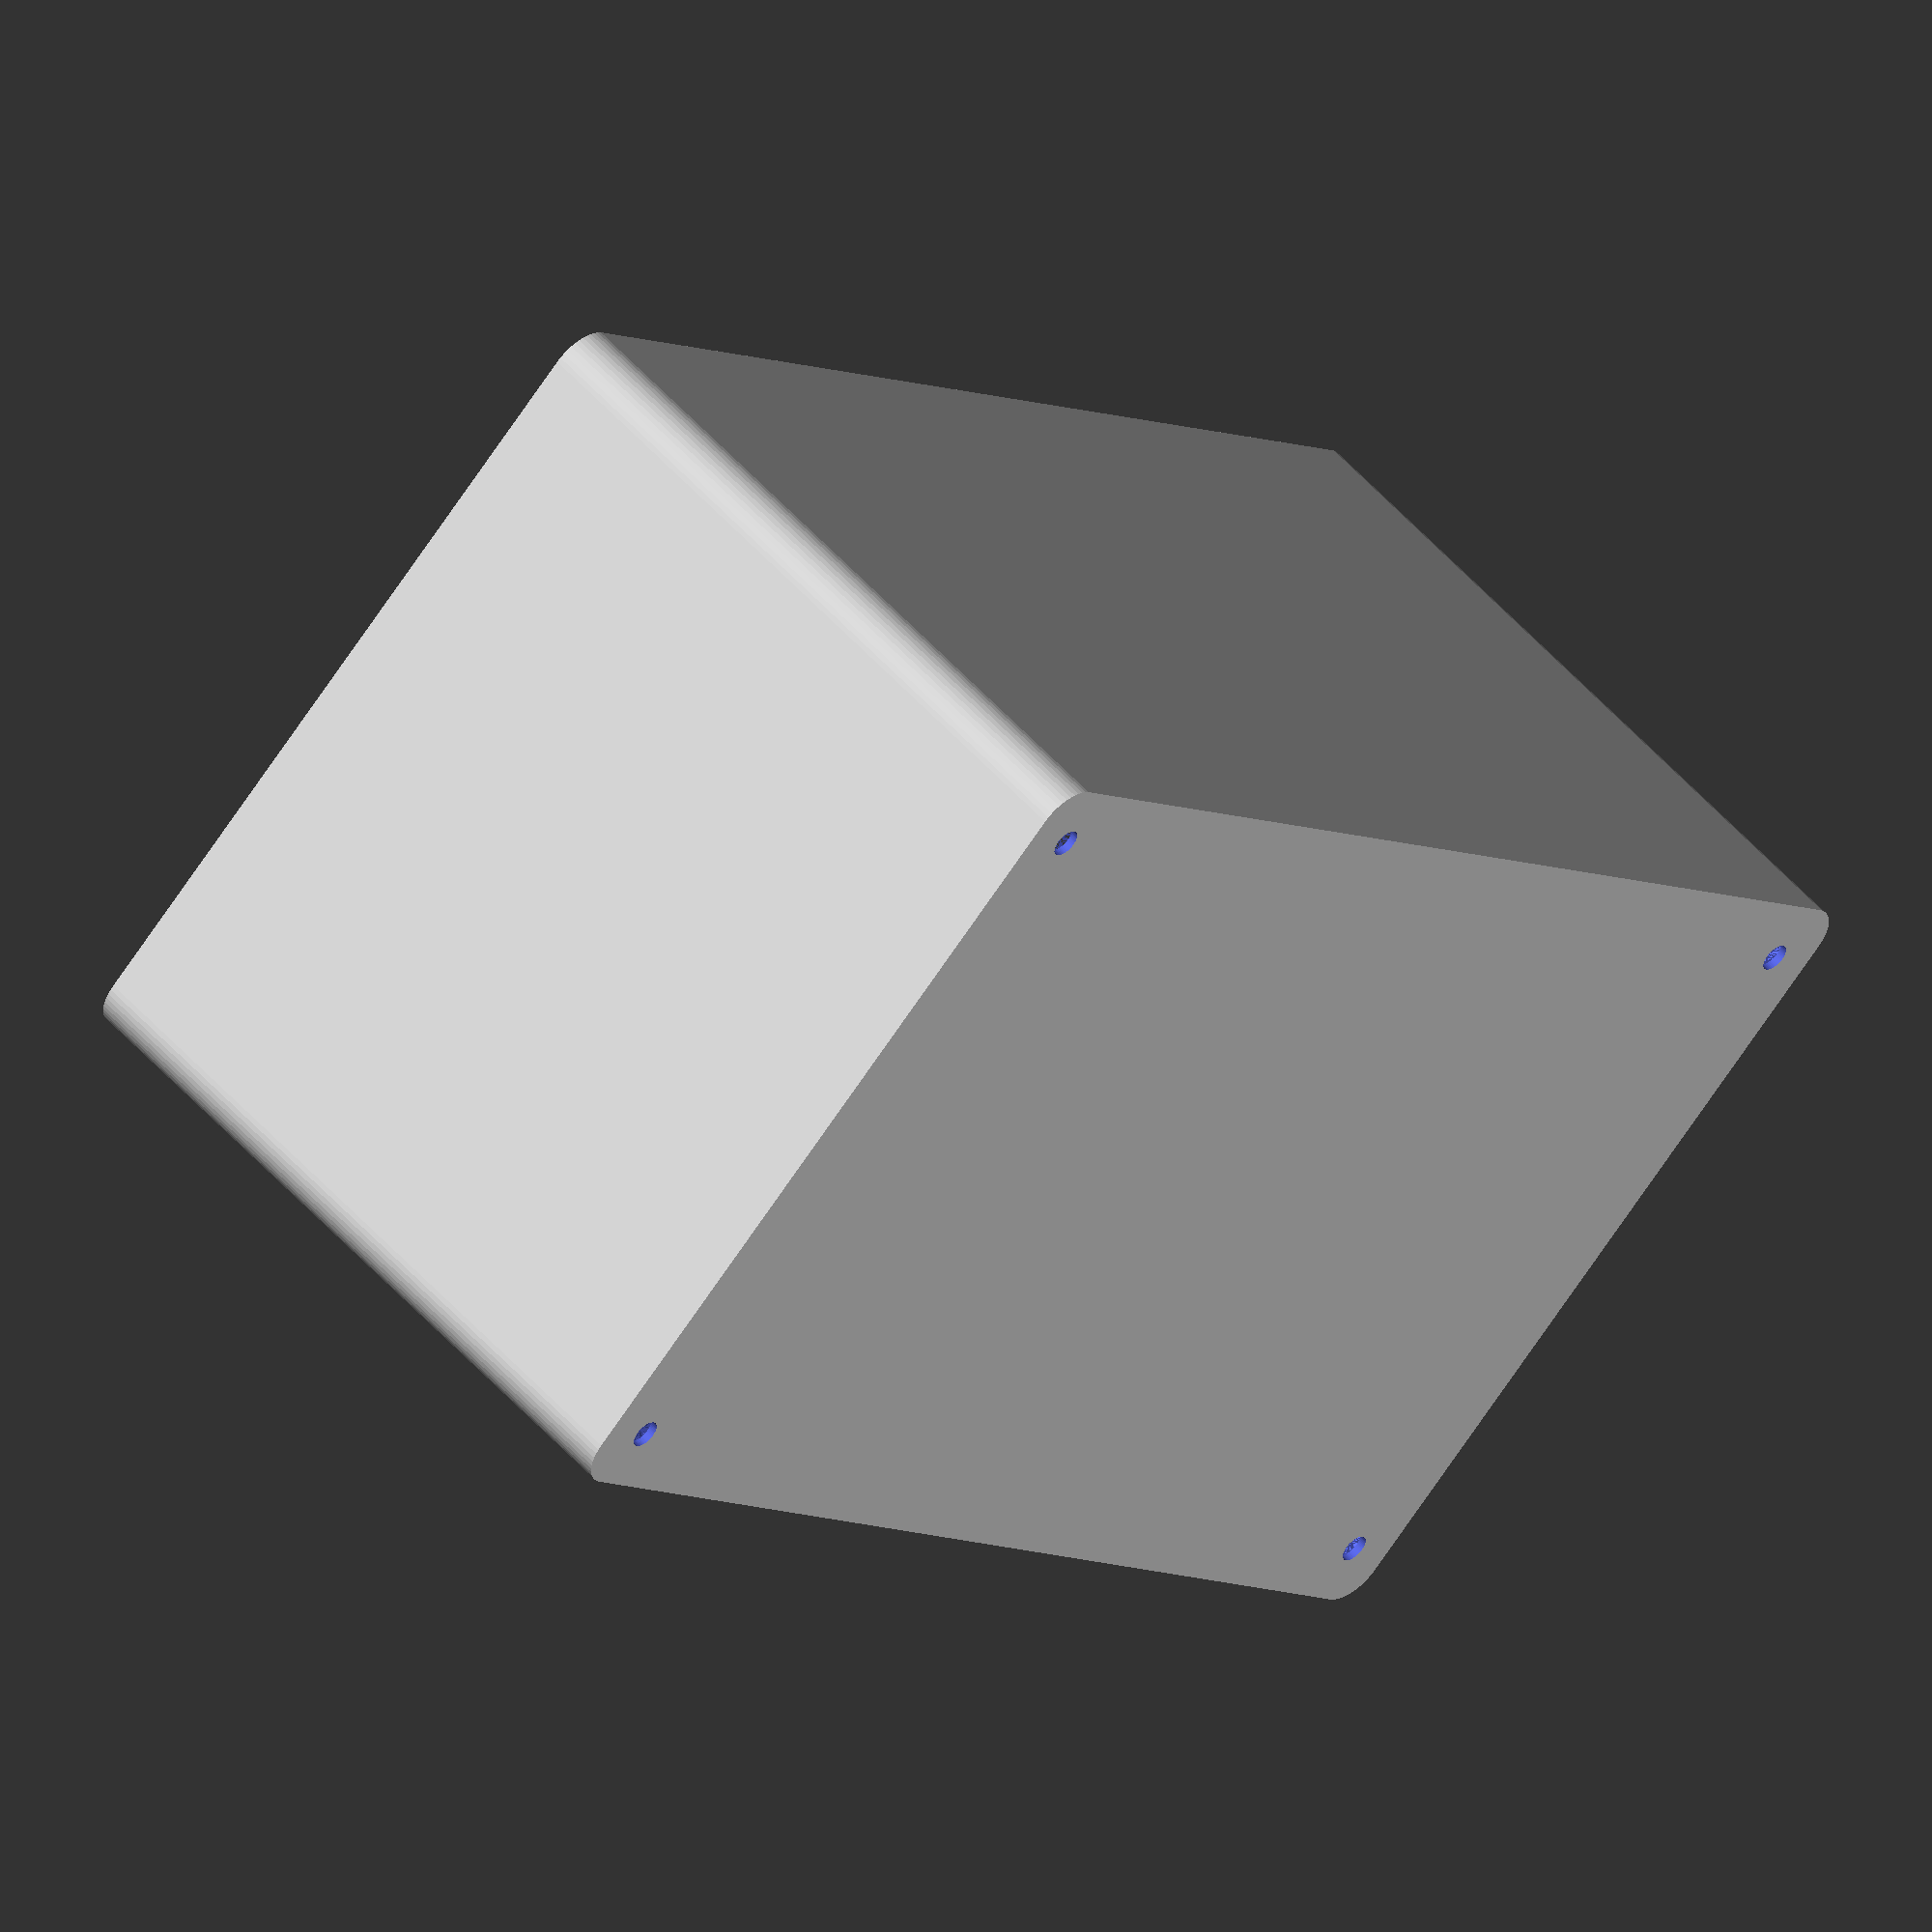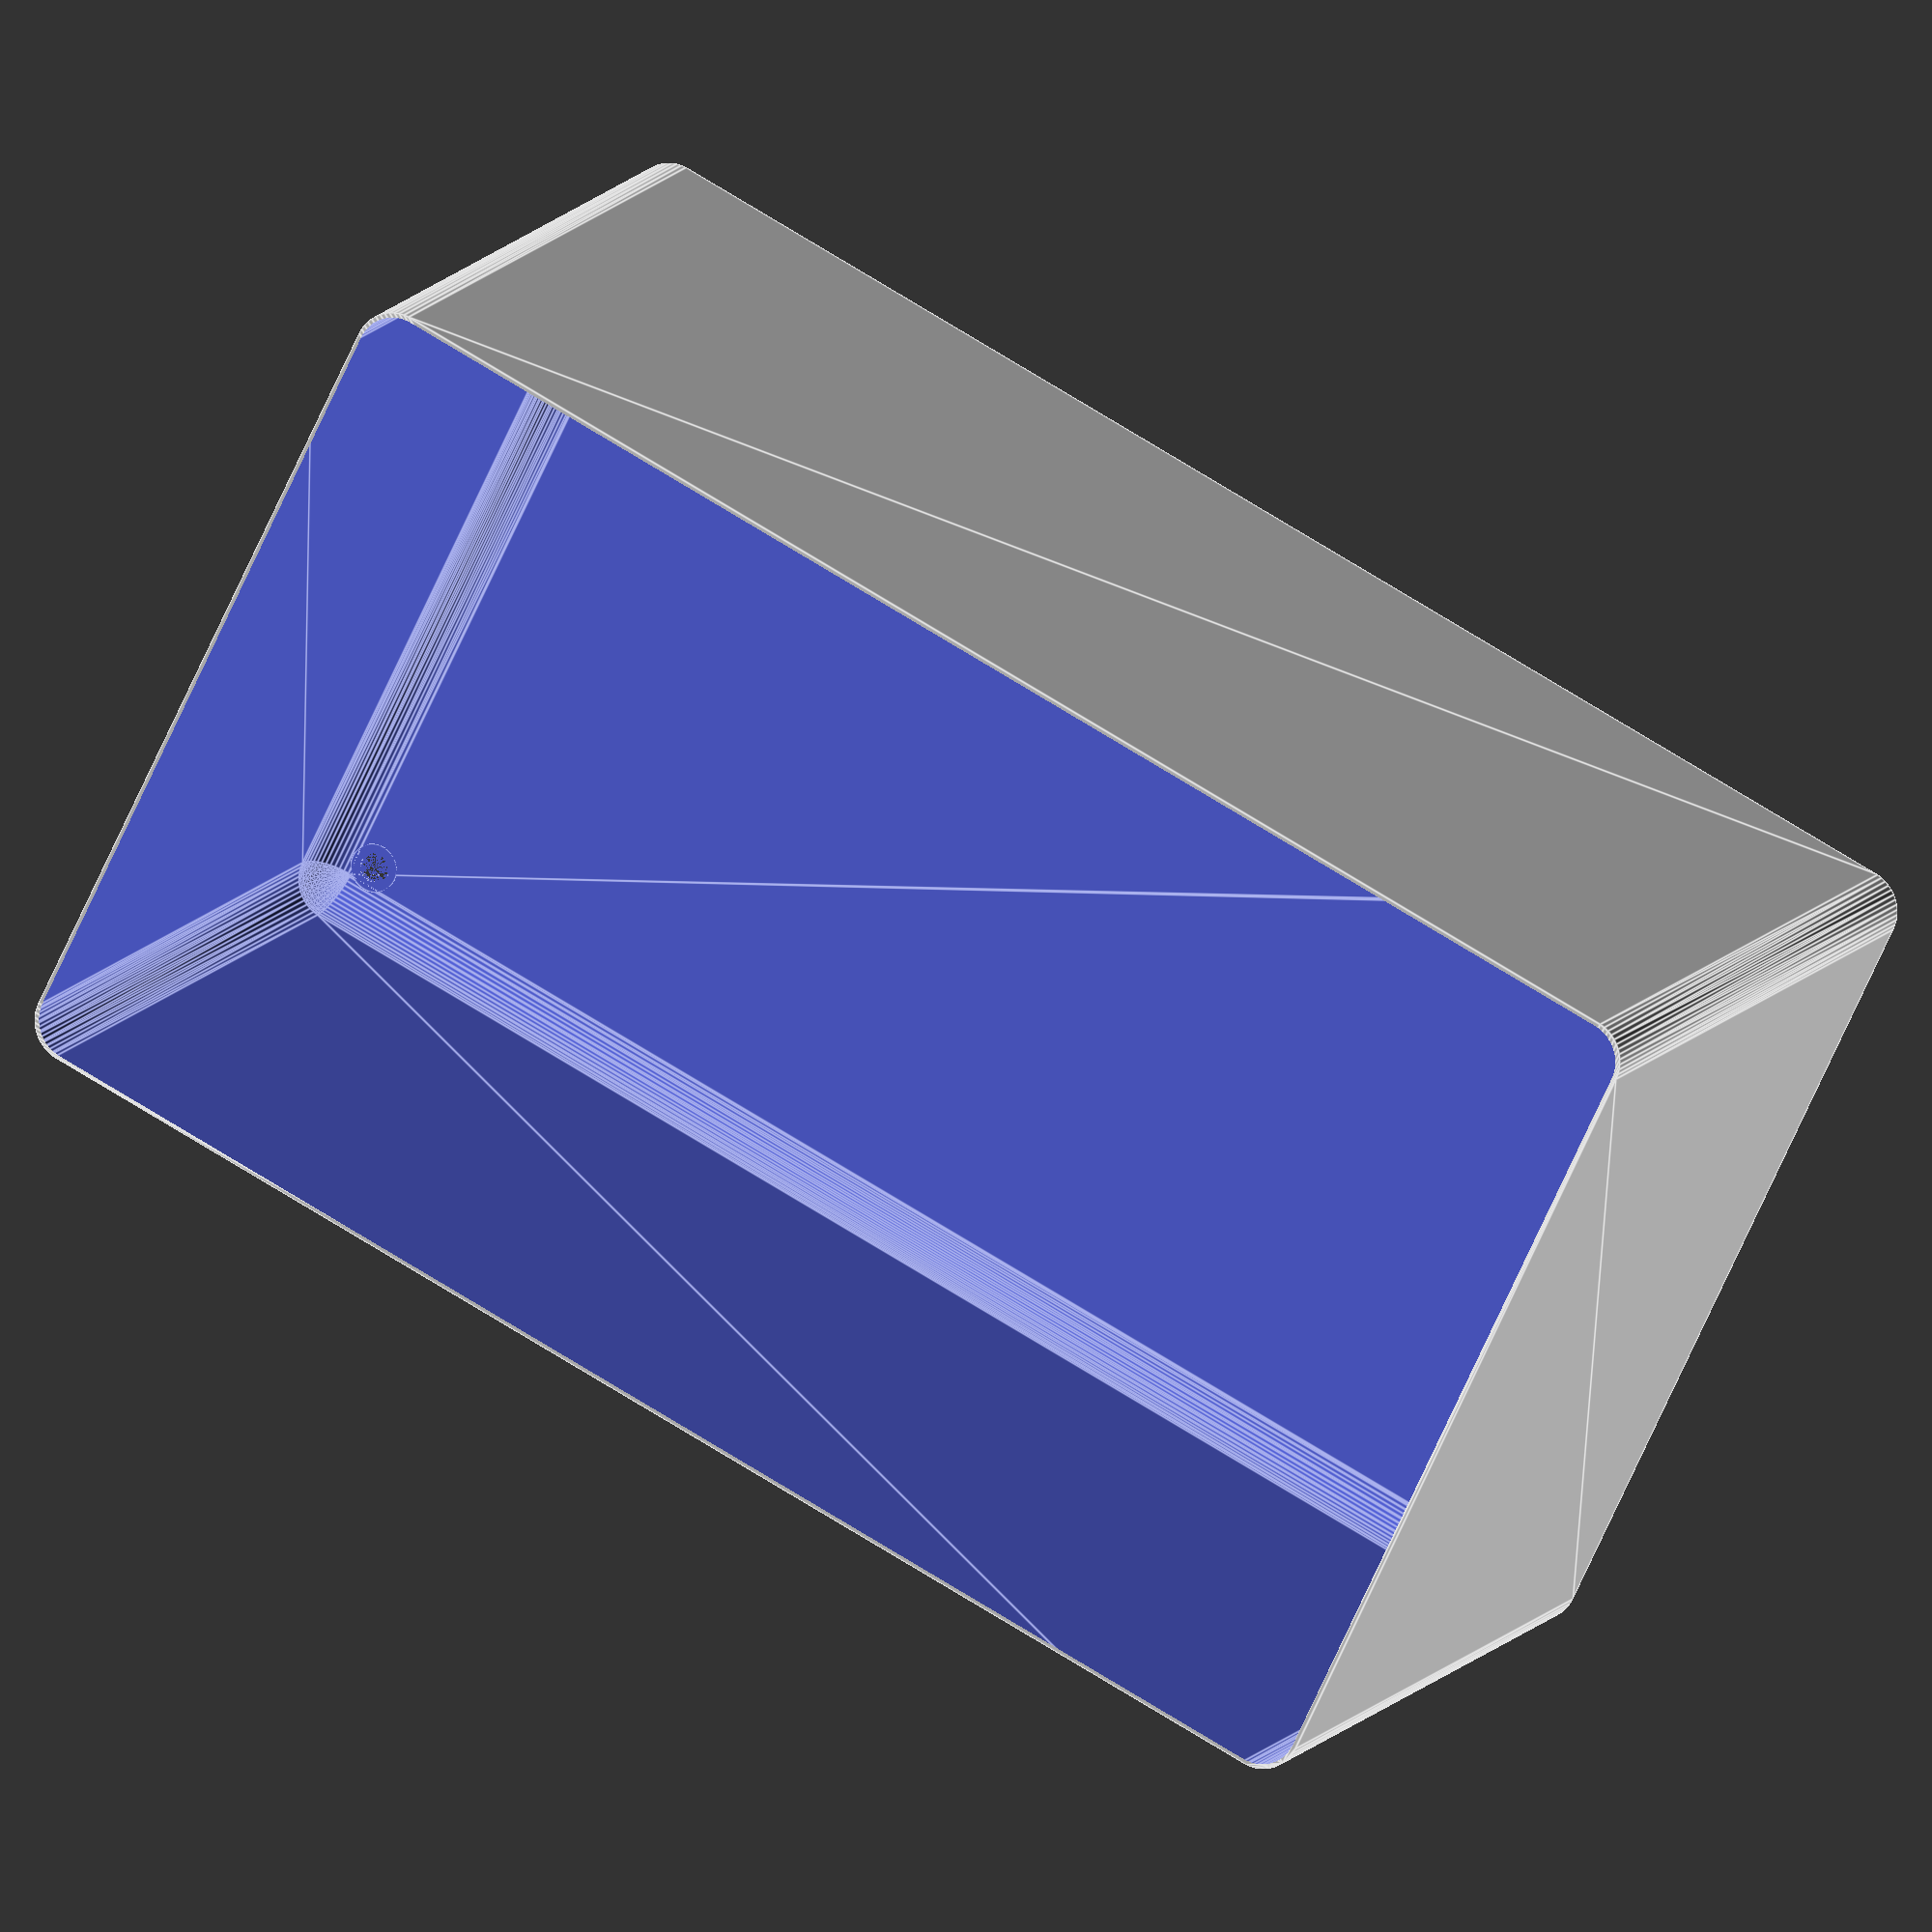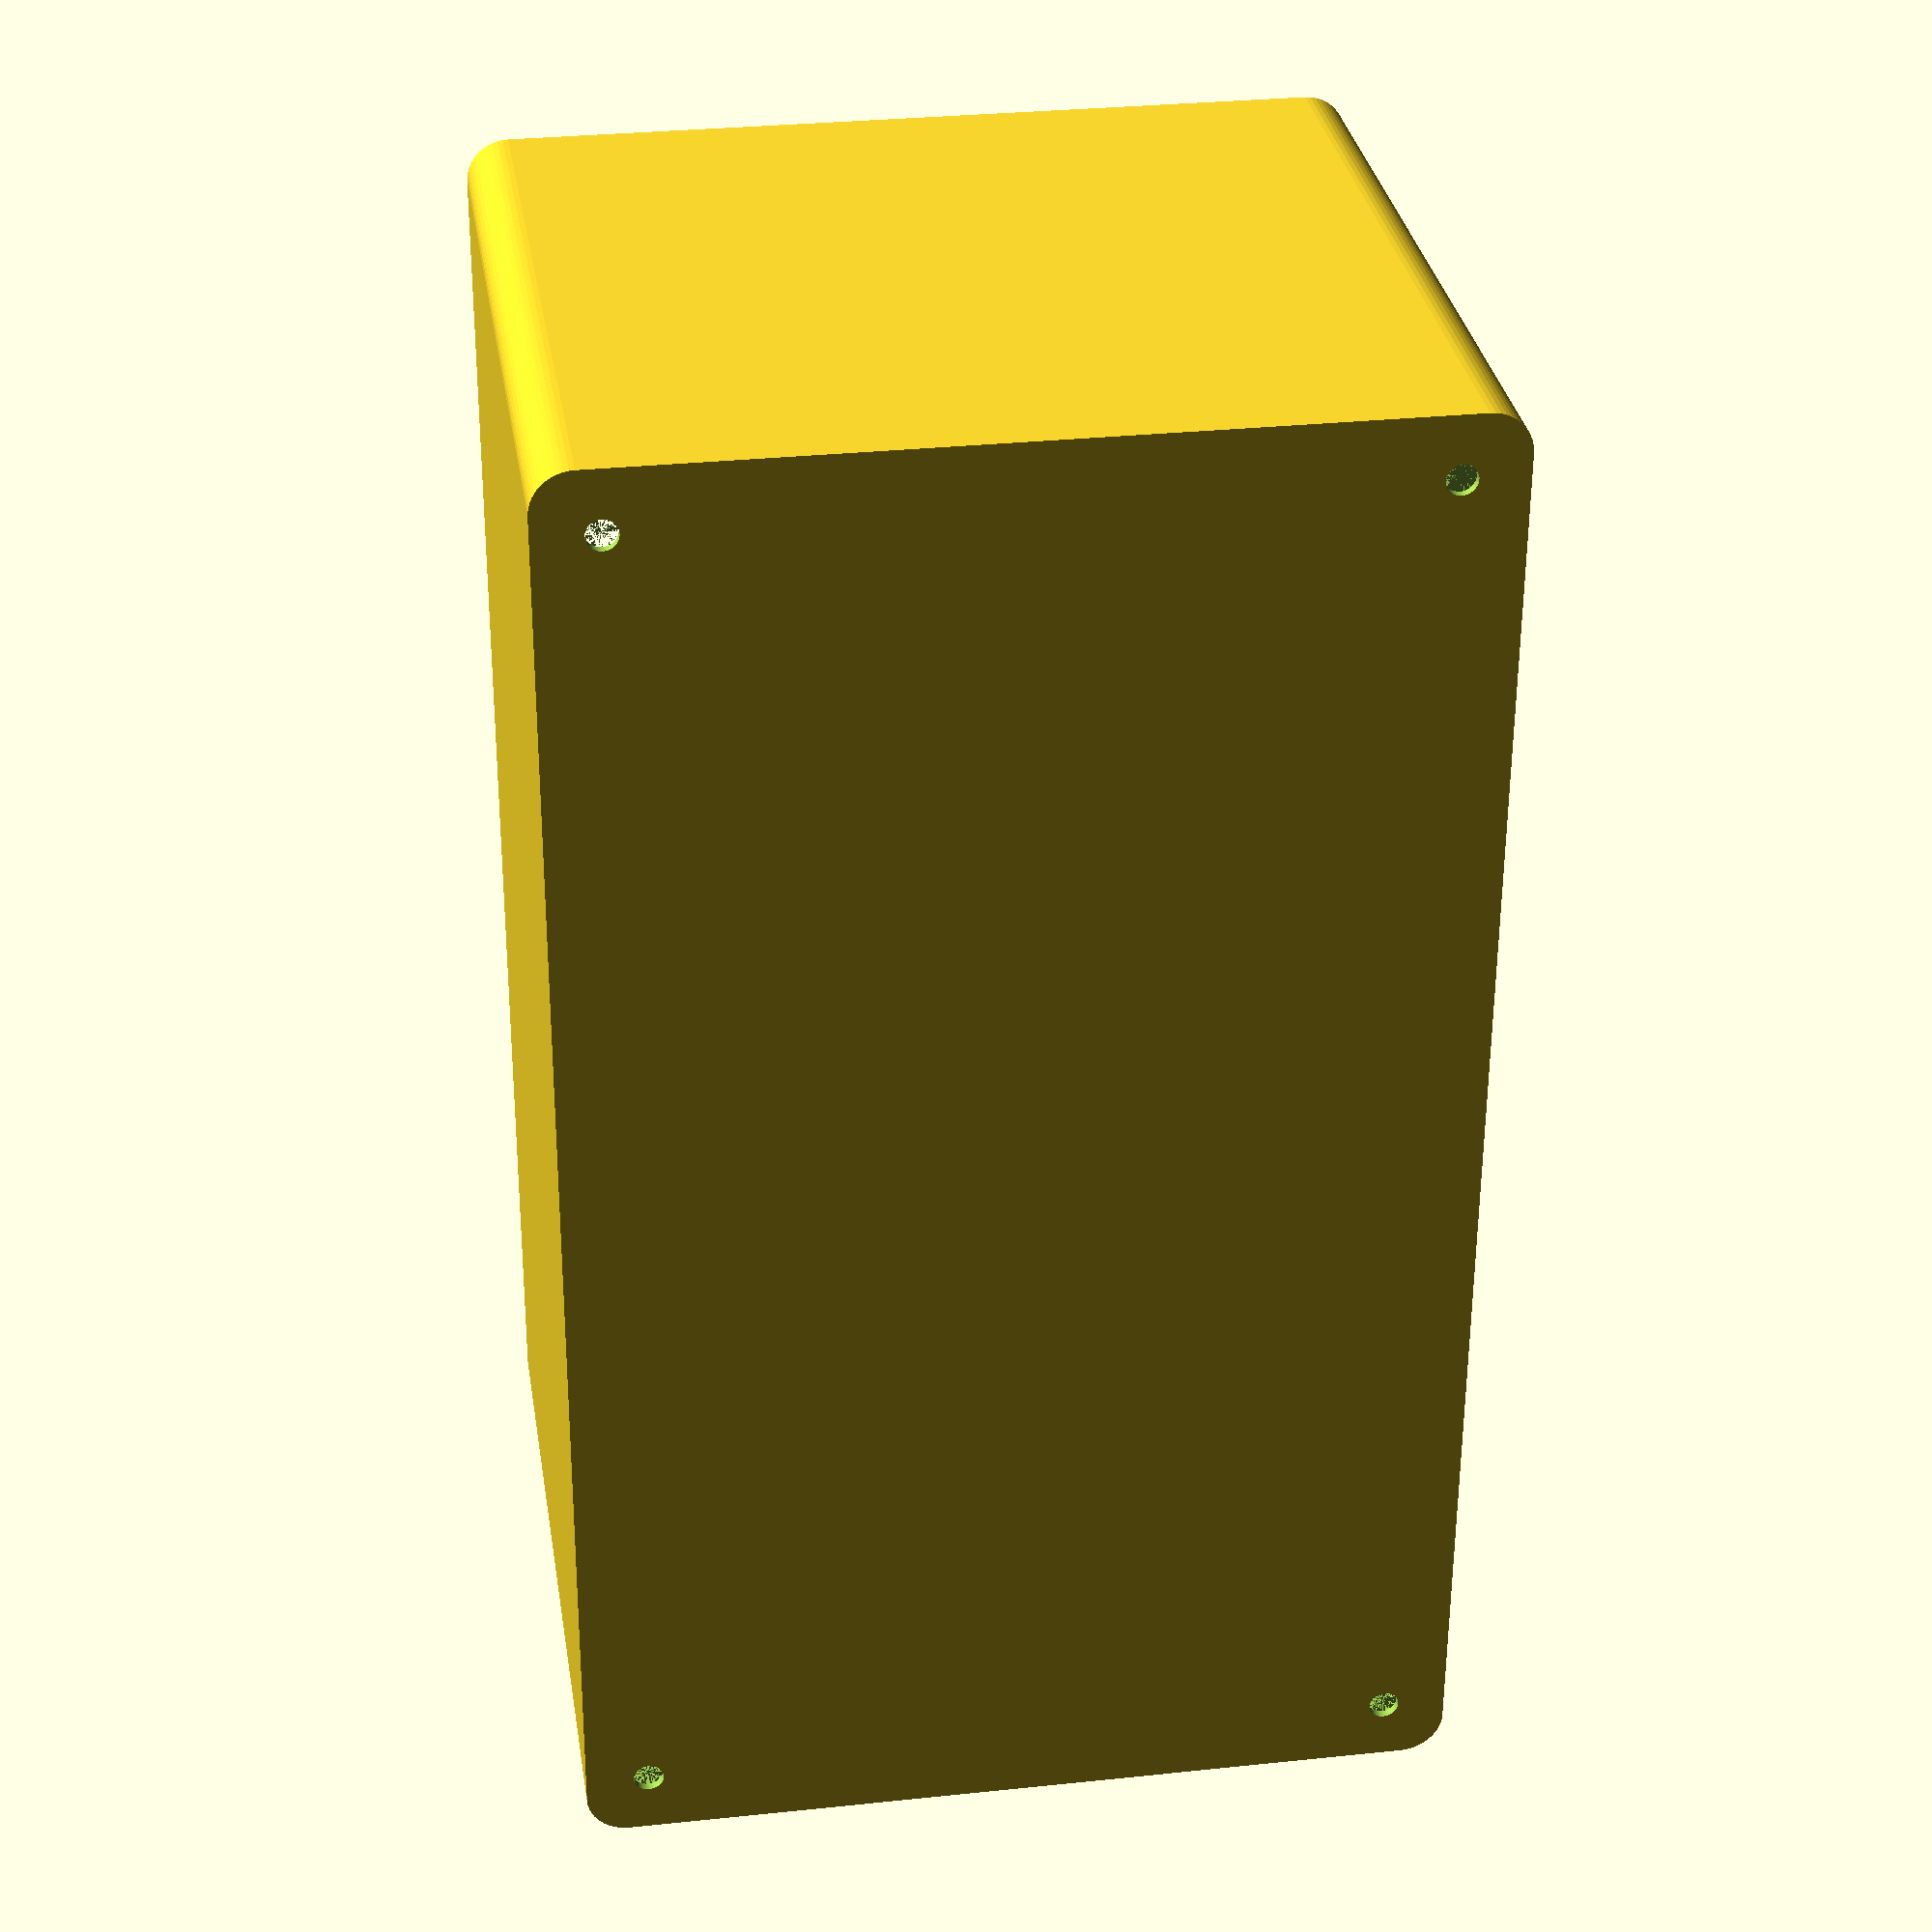
<openscad>
$fn = 50;


difference() {
	union() {
		hull() {
			translate(v = [-85.0000000000, 47.5000000000, 0]) {
				cylinder(h = 90, r = 5);
			}
			translate(v = [85.0000000000, 47.5000000000, 0]) {
				cylinder(h = 90, r = 5);
			}
			translate(v = [-85.0000000000, -47.5000000000, 0]) {
				cylinder(h = 90, r = 5);
			}
			translate(v = [85.0000000000, -47.5000000000, 0]) {
				cylinder(h = 90, r = 5);
			}
		}
	}
	union() {
		translate(v = [-82.5000000000, -45.0000000000, 1]) {
			rotate(a = [0, 0, 0]) {
				difference() {
					union() {
						translate(v = [0, 0, -10.0000000000]) {
							cylinder(h = 10, r = 1.5000000000);
						}
						cylinder(h = 3.2000000000, r = 3.0000000000);
						translate(v = [0, 0, -10.0000000000]) {
							cylinder(h = 10, r = 1.8000000000);
						}
						translate(v = [0, 0, -10.0000000000]) {
							cylinder(h = 10, r = 1.5000000000);
						}
					}
					union();
				}
			}
		}
		translate(v = [82.5000000000, -45.0000000000, 1]) {
			rotate(a = [0, 0, 0]) {
				difference() {
					union() {
						translate(v = [0, 0, -10.0000000000]) {
							cylinder(h = 10, r = 1.5000000000);
						}
						cylinder(h = 3.2000000000, r = 3.0000000000);
						translate(v = [0, 0, -10.0000000000]) {
							cylinder(h = 10, r = 1.8000000000);
						}
						translate(v = [0, 0, -10.0000000000]) {
							cylinder(h = 10, r = 1.5000000000);
						}
					}
					union();
				}
			}
		}
		translate(v = [-82.5000000000, 45.0000000000, 1]) {
			rotate(a = [0, 0, 0]) {
				difference() {
					union() {
						translate(v = [0, 0, -10.0000000000]) {
							cylinder(h = 10, r = 1.5000000000);
						}
						cylinder(h = 3.2000000000, r = 3.0000000000);
						translate(v = [0, 0, -10.0000000000]) {
							cylinder(h = 10, r = 1.8000000000);
						}
						translate(v = [0, 0, -10.0000000000]) {
							cylinder(h = 10, r = 1.5000000000);
						}
					}
					union();
				}
			}
		}
		translate(v = [82.5000000000, 45.0000000000, 1]) {
			rotate(a = [0, 0, 0]) {
				difference() {
					union() {
						translate(v = [0, 0, -10.0000000000]) {
							cylinder(h = 10, r = 1.5000000000);
						}
						cylinder(h = 3.2000000000, r = 3.0000000000);
						translate(v = [0, 0, -10.0000000000]) {
							cylinder(h = 10, r = 1.8000000000);
						}
						translate(v = [0, 0, -10.0000000000]) {
							cylinder(h = 10, r = 1.5000000000);
						}
					}
					union();
				}
			}
		}
		translate(v = [0, 0, 1]) {
			hull() {
				union() {
					translate(v = [-84.7500000000, 47.2500000000, 4.7500000000]) {
						cylinder(h = 100.5000000000, r = 4.7500000000);
					}
					translate(v = [-84.7500000000, 47.2500000000, 4.7500000000]) {
						sphere(r = 4.7500000000);
					}
					translate(v = [-84.7500000000, 47.2500000000, 105.2500000000]) {
						sphere(r = 4.7500000000);
					}
				}
				union() {
					translate(v = [84.7500000000, 47.2500000000, 4.7500000000]) {
						cylinder(h = 100.5000000000, r = 4.7500000000);
					}
					translate(v = [84.7500000000, 47.2500000000, 4.7500000000]) {
						sphere(r = 4.7500000000);
					}
					translate(v = [84.7500000000, 47.2500000000, 105.2500000000]) {
						sphere(r = 4.7500000000);
					}
				}
				union() {
					translate(v = [-84.7500000000, -47.2500000000, 4.7500000000]) {
						cylinder(h = 100.5000000000, r = 4.7500000000);
					}
					translate(v = [-84.7500000000, -47.2500000000, 4.7500000000]) {
						sphere(r = 4.7500000000);
					}
					translate(v = [-84.7500000000, -47.2500000000, 105.2500000000]) {
						sphere(r = 4.7500000000);
					}
				}
				union() {
					translate(v = [84.7500000000, -47.2500000000, 4.7500000000]) {
						cylinder(h = 100.5000000000, r = 4.7500000000);
					}
					translate(v = [84.7500000000, -47.2500000000, 4.7500000000]) {
						sphere(r = 4.7500000000);
					}
					translate(v = [84.7500000000, -47.2500000000, 105.2500000000]) {
						sphere(r = 4.7500000000);
					}
				}
			}
		}
	}
}
</openscad>
<views>
elev=306.4 azim=312.6 roll=139.5 proj=o view=wireframe
elev=347.6 azim=25.8 roll=21.7 proj=o view=edges
elev=328.6 azim=269.7 roll=171.1 proj=p view=solid
</views>
